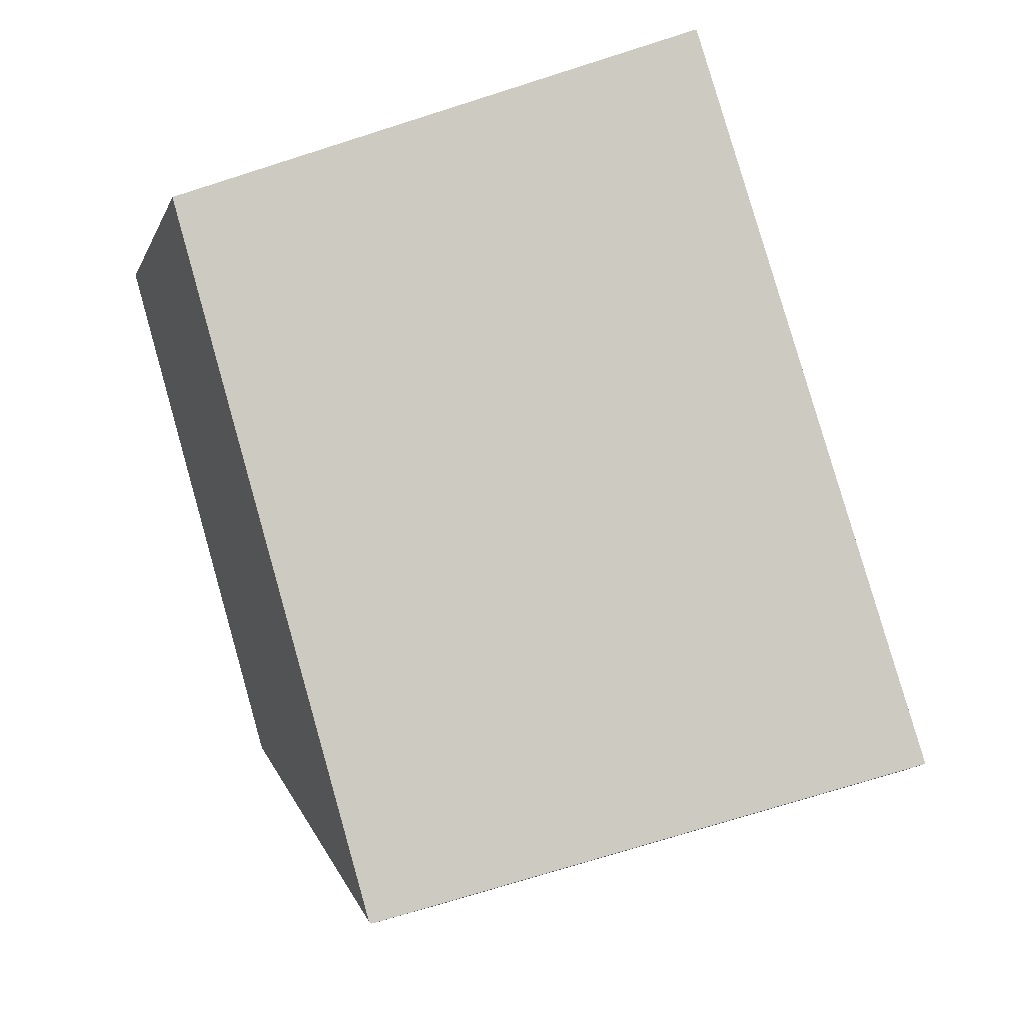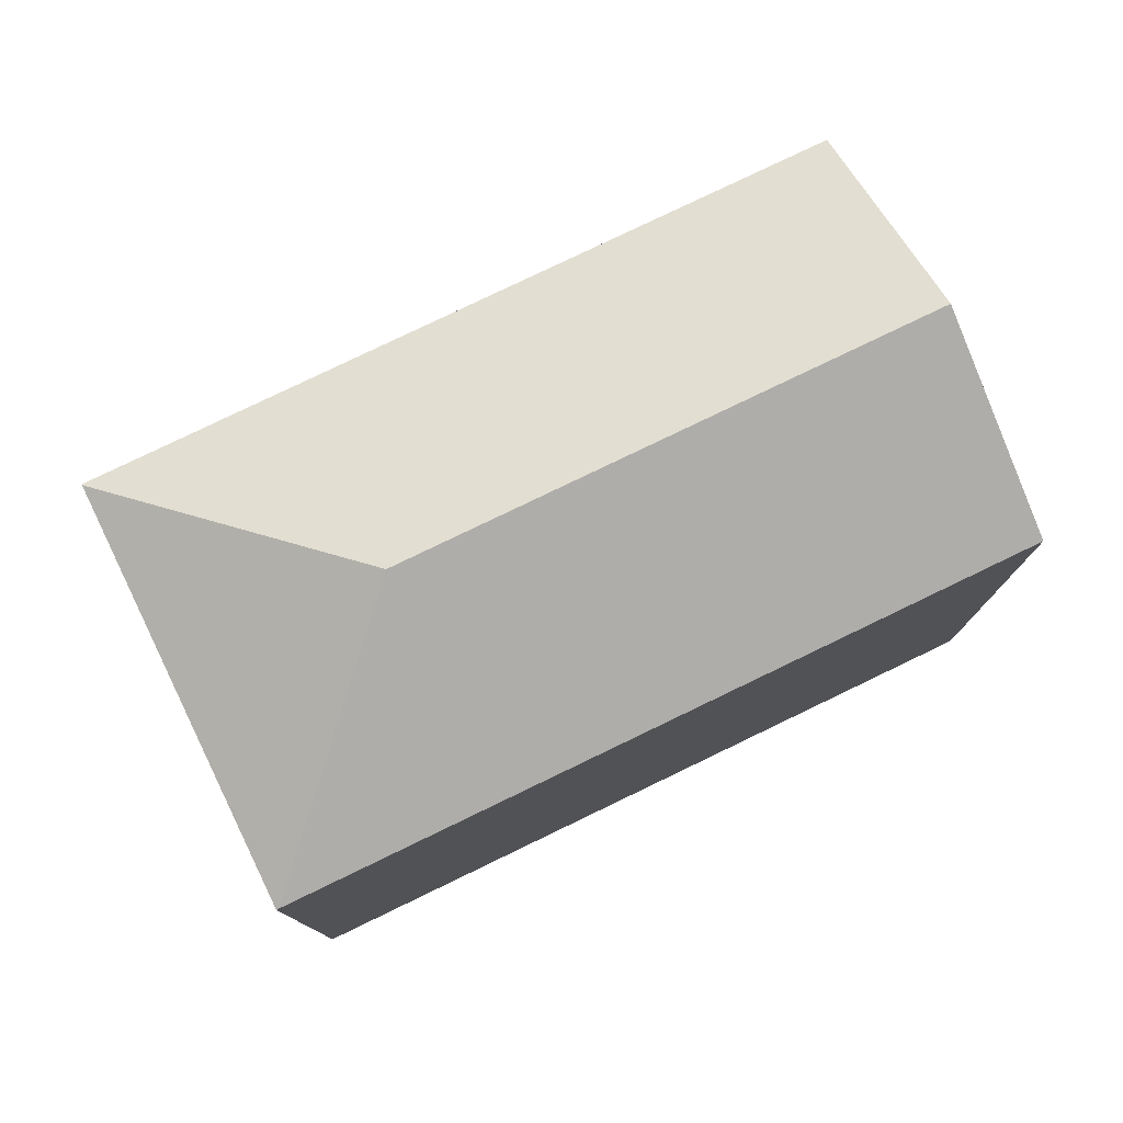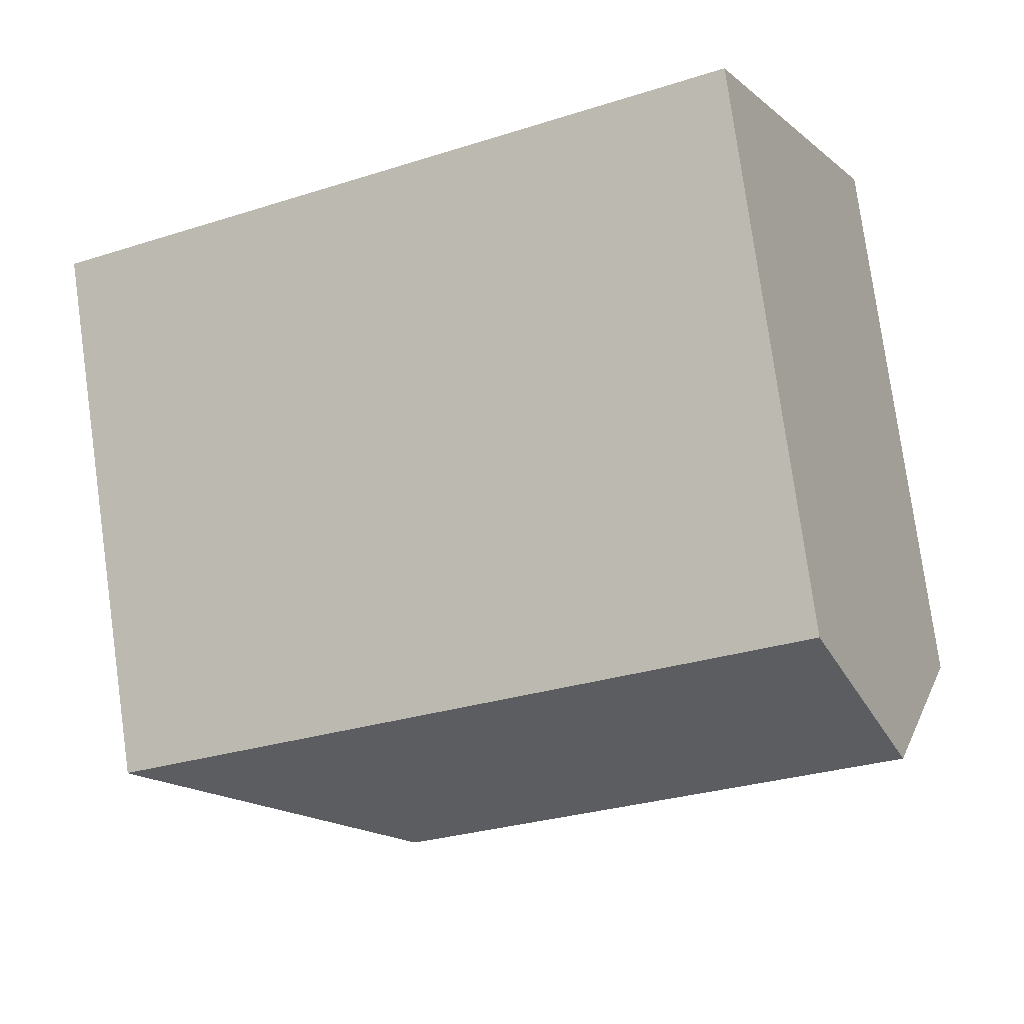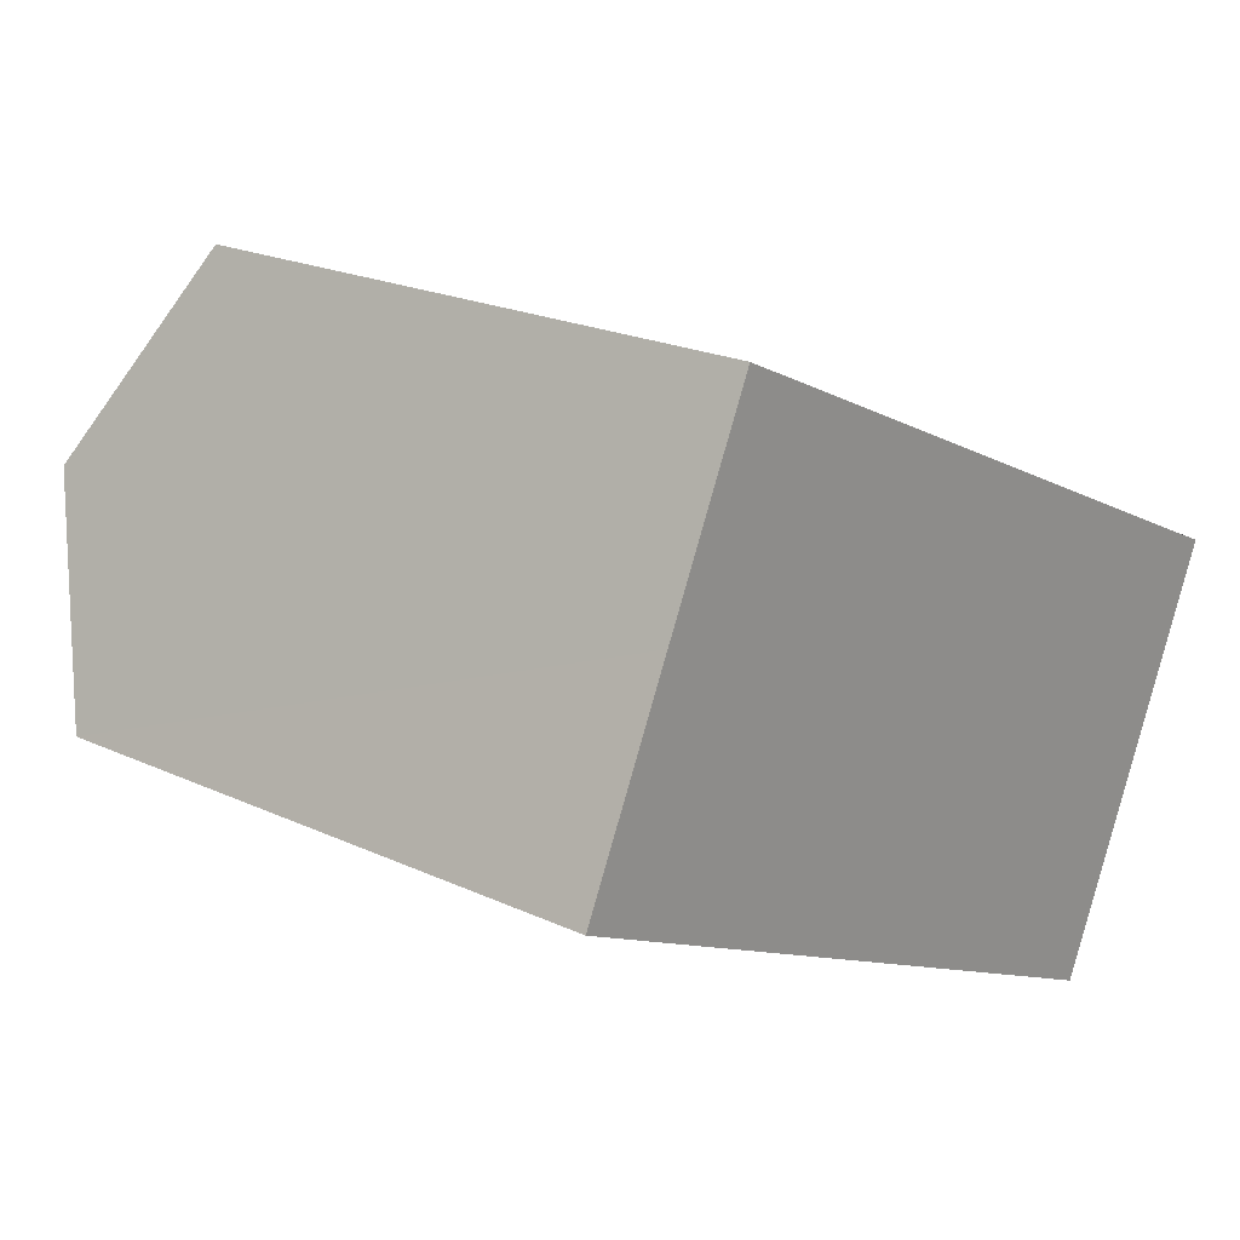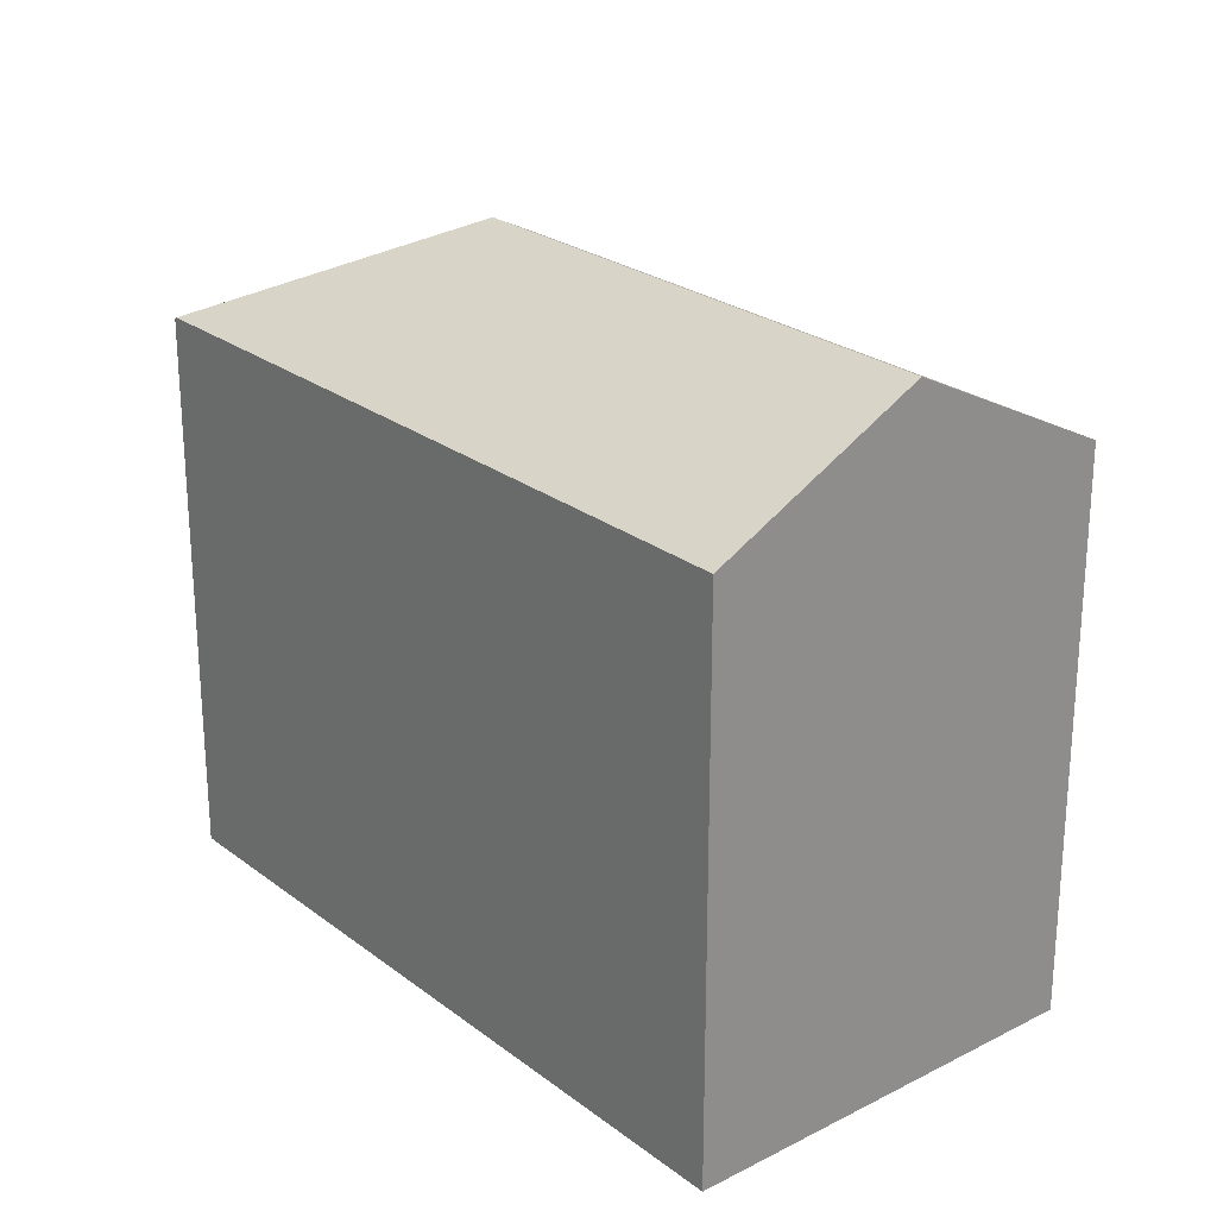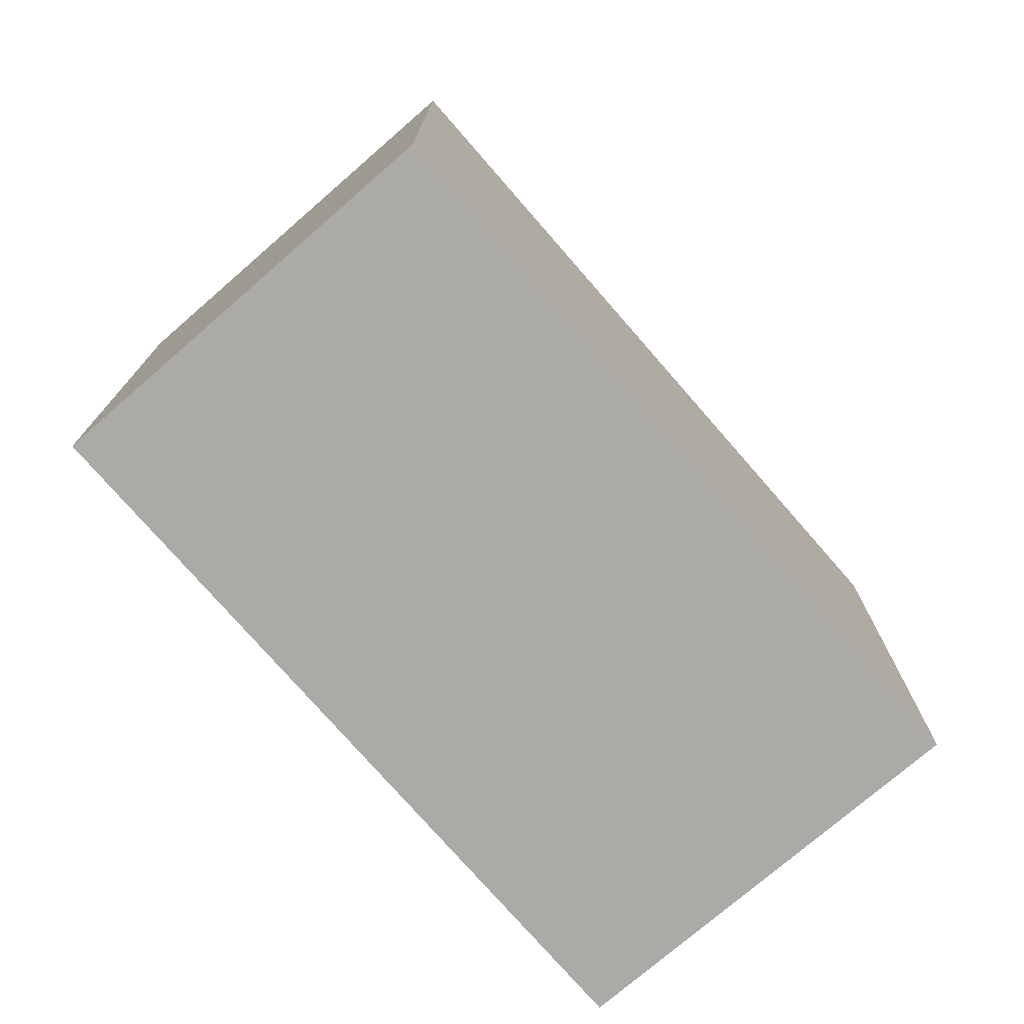
<metadata>
{"format":"obj","ext":"obj","renderer":"f3d","projection":"perspective","resolution":1024,"background":"white","views":[{"elev":-73.1,"azim":-72.4,"up":"+Z"},{"elev":78.9,"azim":179.2,"up":"+Y"},{"elev":78.4,"azim":172.1,"up":"+Z"},{"elev":21.0,"azim":-50.1,"up":"+Z"},{"elev":24.8,"azim":-104.4,"up":"+Y"},{"elev":-75.9,"azim":156.0,"up":"+Y"}]}
</metadata>
<code>
v  25.77 16.55 1.893
v  25.07 16.54 2.244
v  25.78 16.54 1.916
v  17.38 19.66 -1.131
v  19.17 16.54 4.99
v  18 16.54 5.535
v  2.705 19.66 5.694
v  5.409 16.54 11.39
v  20.39 16.54 -9.483
v  20.46 16.5 -9.515
v  19.94 16.54 -9.272
v  0 16.54 1.013e-15
v  5.409 -6.973e-16 11.39
v  2.705 -3.487e-16 5.694
v  0 0 0
v  18 -3.389e-16 5.535
v  19.17 -3.055e-16 4.99
v  25.07 -1.374e-16 2.244
v  25.78 -1.173e-16 1.916
v  20.46 5.826e-16 -9.515
v  25.77 -1.159e-16 1.893
v  20.39 5.807e-16 -9.483
v  19.94 5.677e-16 -9.272
g defaultobject
f 1 2 3
f 2 1 4
f 2 4 5
f 5 4 6
f 6 4 7
f 6 7 8
f 9 1 10
f 1 9 4
f 11 4 9
f 4 11 12
f 4 12 7
f 12 8 7
f 8 12 13
f 13 12 14
f 14 12 15
f 13 6 8
f 6 13 5
f 5 13 2
f 2 13 16
f 2 16 3
f 3 16 17
f 3 17 18
f 3 18 19
f 3 10 1
f 10 3 19
f 10 19 20
f 20 19 21
f 10 11 9
f 11 10 12
f 12 10 20
f 12 20 15
f 15 20 22
f 15 22 23
f 18 21 19
f 21 18 23
f 23 18 15
f 15 18 17
f 15 17 16
f 15 16 14
f 14 16 13
f 23 20 21

</code>
